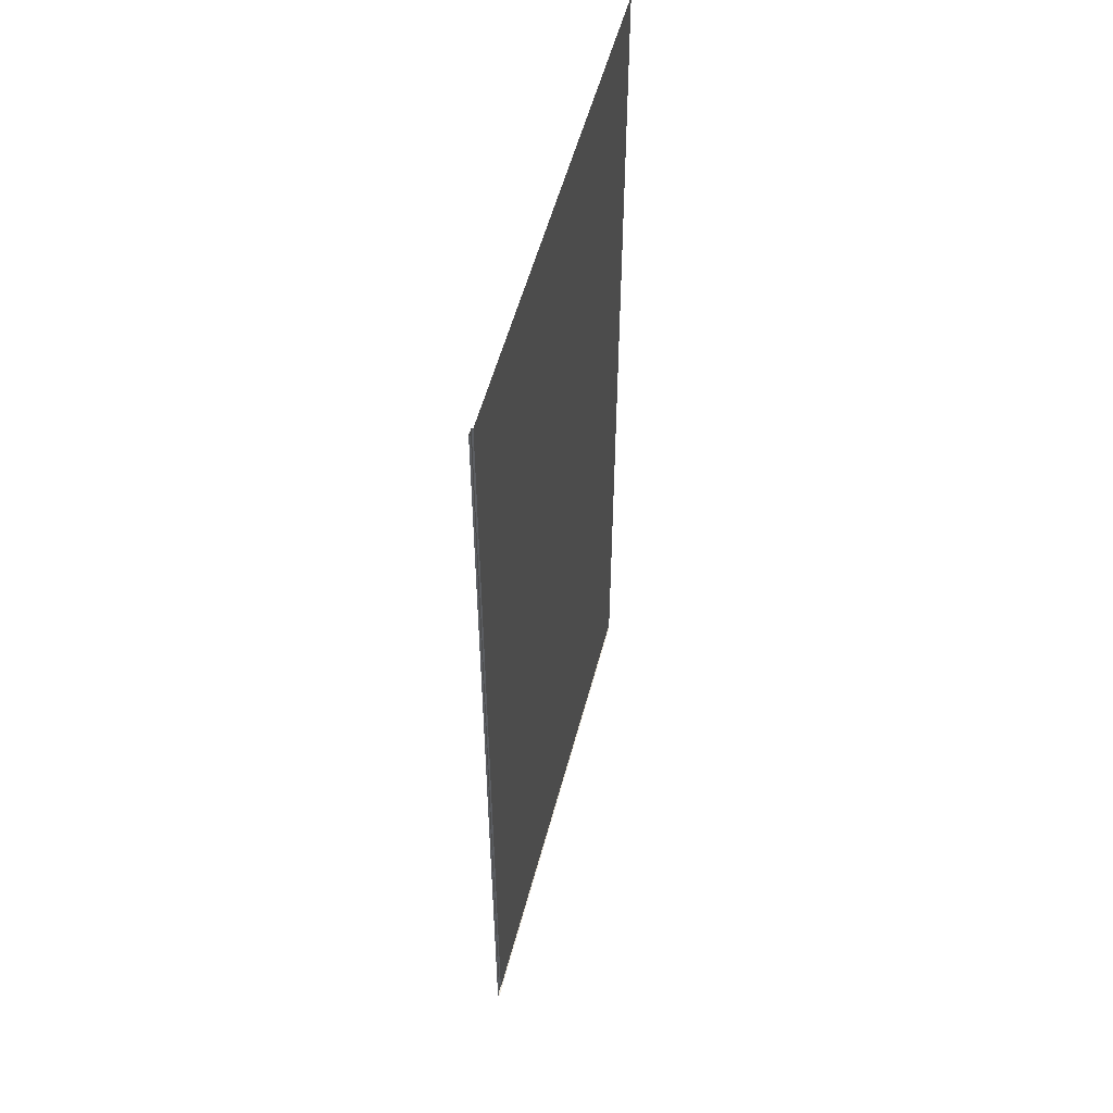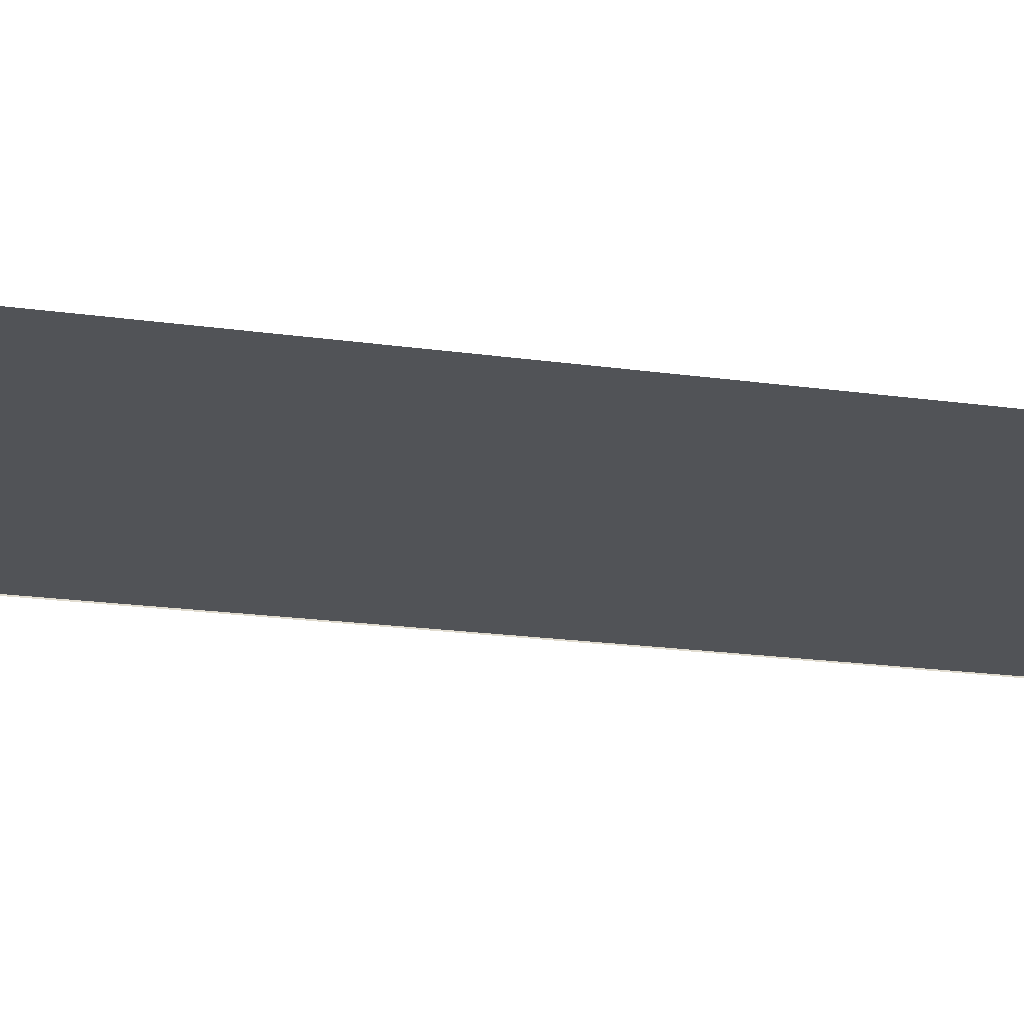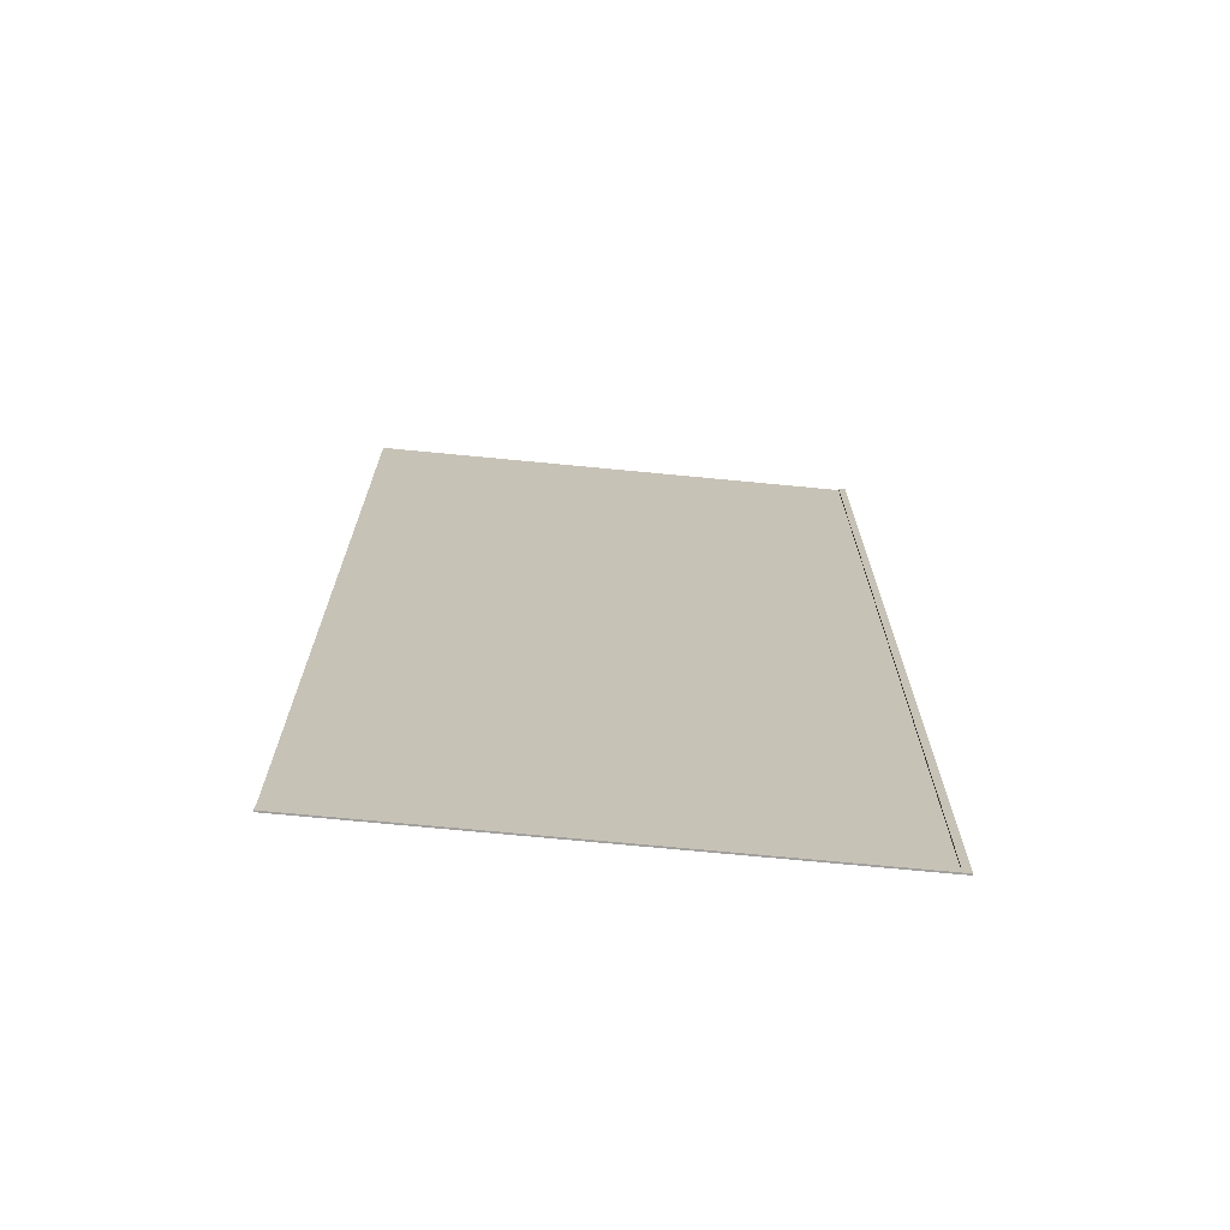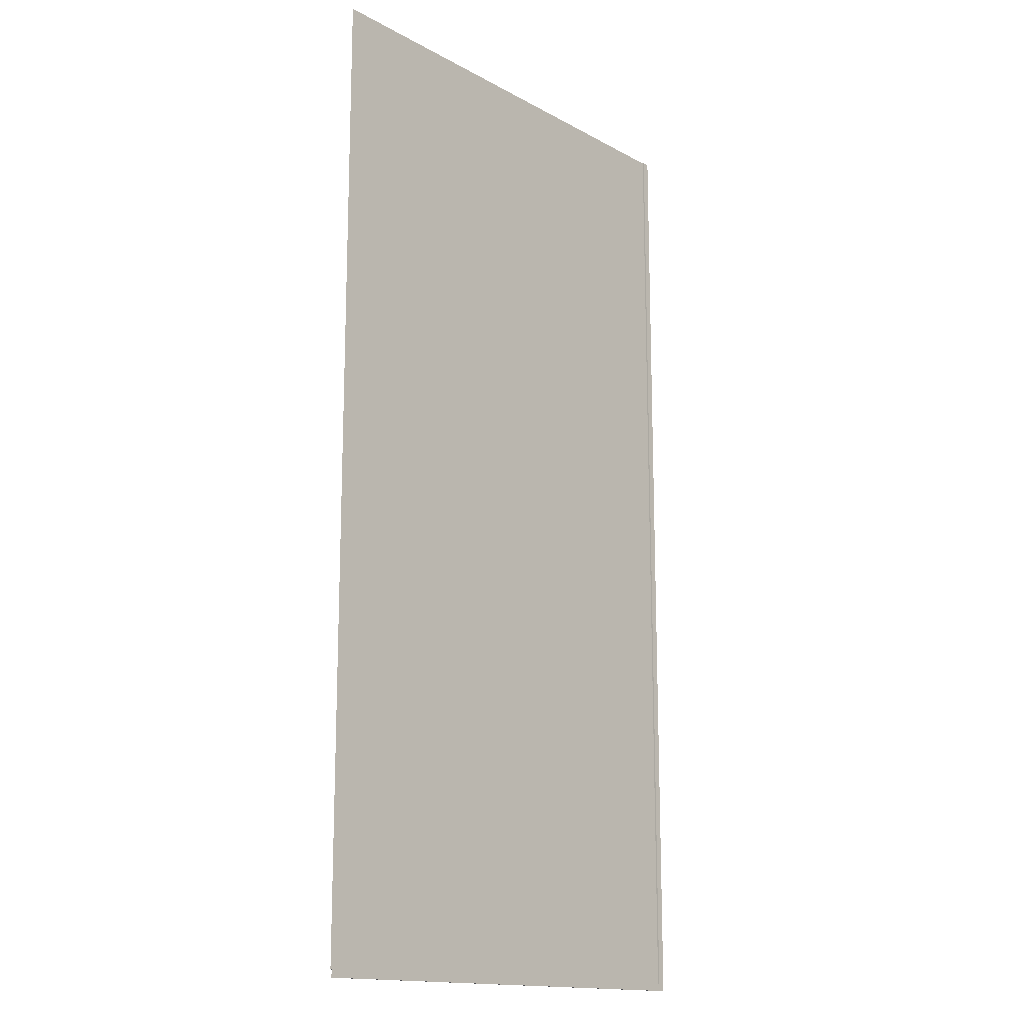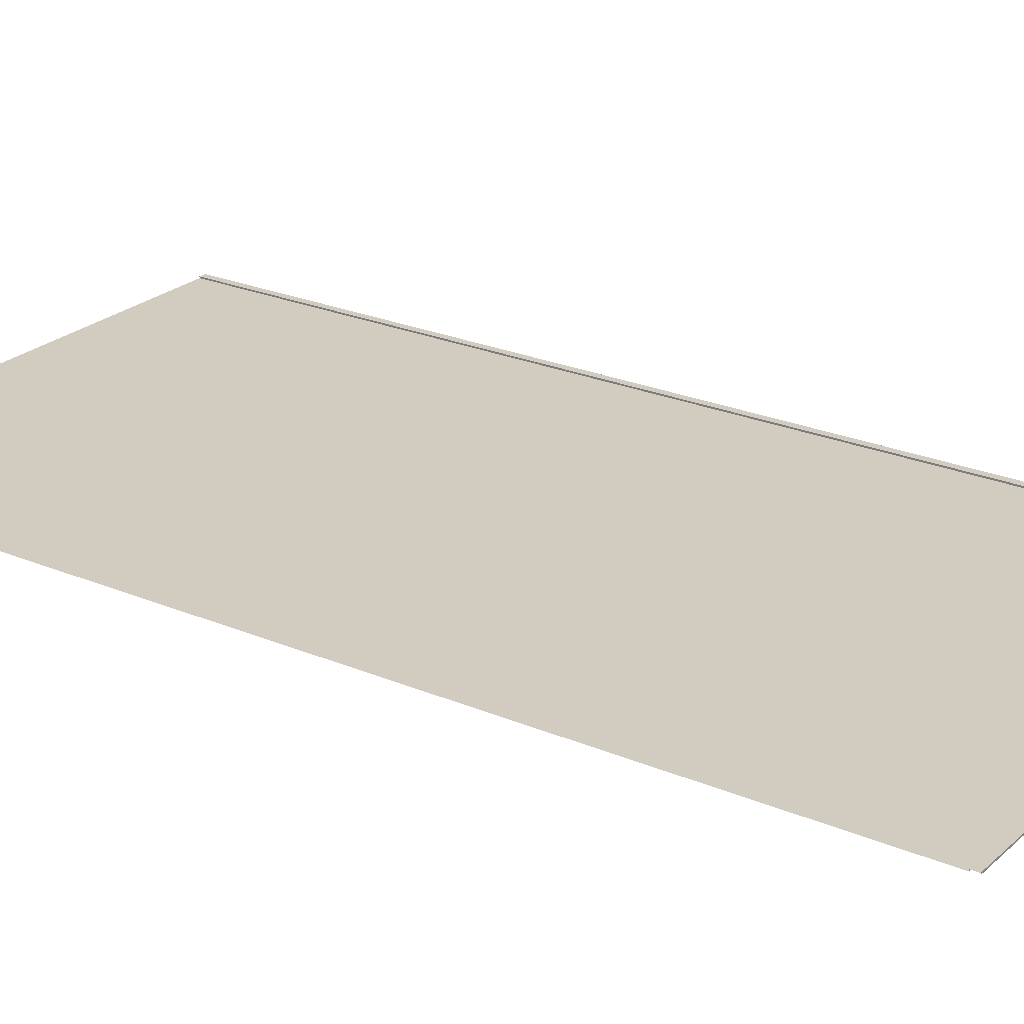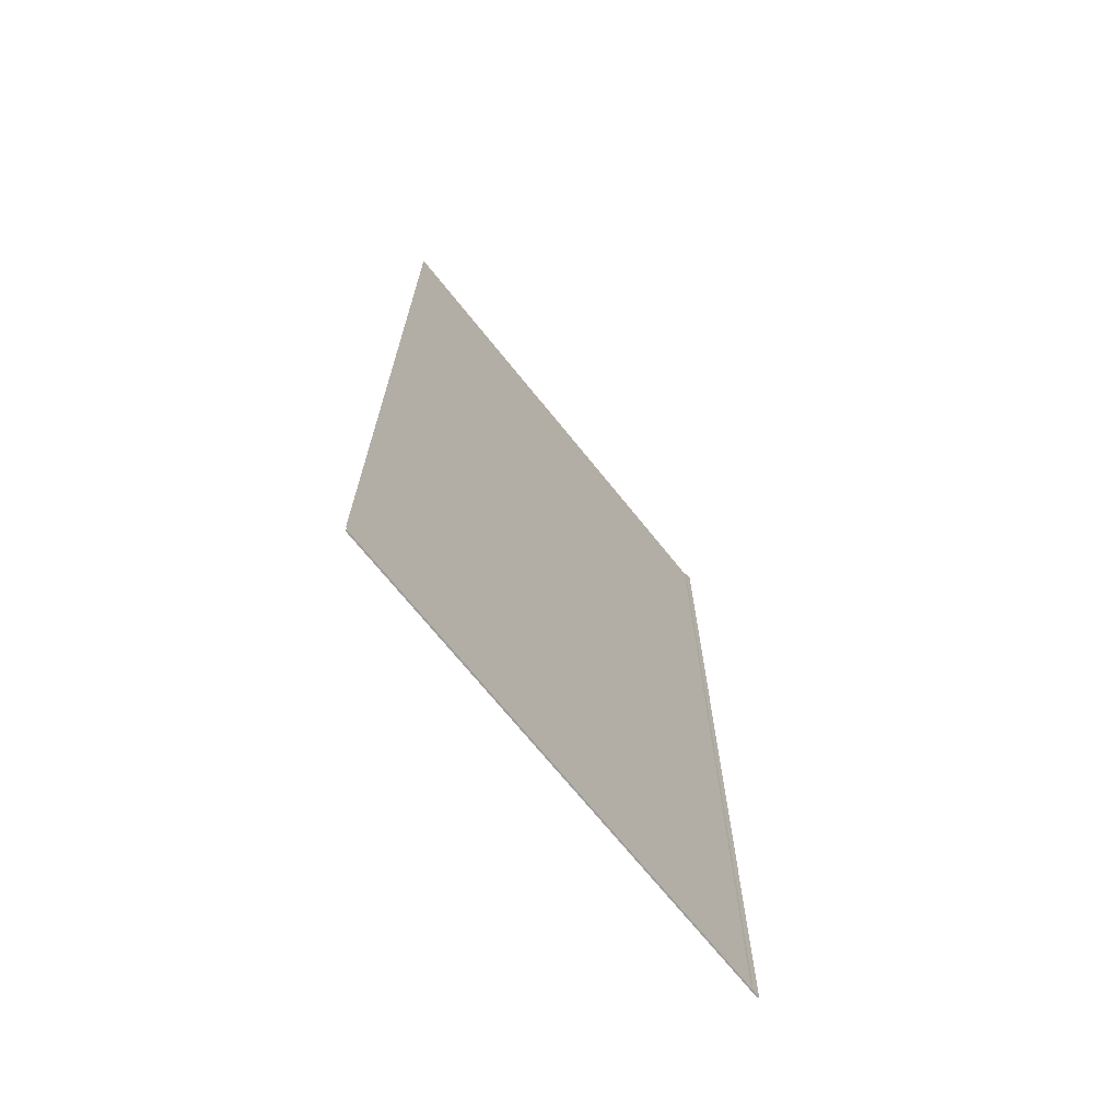
<metadata>
{"format":"obj","ext":"obj","renderer":"f3d","projection":"perspective","resolution":1024,"background":"white","views":[{"elev":54.4,"azim":-75.3,"up":"+Z"},{"elev":-21.9,"azim":76.5,"up":"+Y"},{"elev":-71.2,"azim":174.5,"up":"+Z"},{"elev":-15.3,"azim":131.1,"up":"+Z"},{"elev":24.2,"azim":125.0,"up":"+Y"},{"elev":-70.7,"azim":128.8,"up":"+Z"}]}
</metadata>
<code>
v 13.83 -2.384e-06 24.73
v 70.37 -2.384e-06 24.73
v 70.37 -2.384e-06 137.8
v 13.83 -2.384e-06 137.8
v 70.37 -2.384e-06 24.73
v 13.83 -2.384e-06 24.73
v 12.68 -2.384e-06 21.18
v 70.37 -2.384e-06 21.18
v 13.83 -2.384e-06 24.73
v 13.83 -2.384e-06 137.8
v 12.68 -2.384e-06 137.8
v 12.68 -2.384e-06 21.18
v 70.37 0.2167 1.022
v 1.022 0.2167 1.022
v 5.722e-06 0.2167 0
v 70.37 0.2167 -9.537e-06
v 1.022 0.2167 1.022
v 1.022 0.2167 137.8
v 1.907e-06 0.2167 137.8
v 5.722e-06 0.2167 0
v 70.37 -2.384e-06 1.022
v 1.022 -2.384e-06 1.022
v 1.022 0.2167 1.022
v 70.37 0.2167 1.022
v 5.722e-06 -2.384e-06 0
v 70.37 -2.384e-06 -9.537e-06
v 70.37 0.2167 -9.537e-06
v 5.722e-06 0.2167 0
v 1.022 -2.384e-06 1.022
v 1.022 -2.384e-06 137.8
v 1.022 0.2167 137.8
v 1.022 0.2167 1.022
v 1.907e-06 -2.384e-06 137.8
v 5.722e-06 -2.384e-06 0
v 5.722e-06 0.2167 0
v 1.907e-06 0.2167 137.8
v 1.908 -2.384e-06 1.908
v 1.907 -2.384e-06 137.8
v 1.022 -2.384e-06 137.8
v 1.022 -2.384e-06 1.022
v 70.37 -2.384e-06 1.907
v 1.908 -2.384e-06 1.908
v 1.022 -2.384e-06 1.022
v 70.37 -2.384e-06 1.022
v 12.68 -2.384e-06 21.18
v 12.68 -2.384e-06 137.8
v 1.907 -2.384e-06 137.8
v 1.908 -2.384e-06 1.908
v 70.37 -2.384e-06 21.18
v 12.68 -2.384e-06 21.18
v 1.908 -2.384e-06 1.908
v 70.37 -2.384e-06 1.907
g Plan02_1418_43
f 1 3 2
f 1 4 3
f 5 7 6
f 5 8 7
f 9 11 10
f 9 12 11
f 13 15 14
f 13 16 15
f 17 19 18
f 17 20 19
f 21 23 22
f 21 24 23
f 25 27 26
f 25 28 27
f 29 31 30
f 29 32 31
f 33 35 34
f 33 36 35
f 37 39 38
f 37 40 39
f 41 43 42
f 41 44 43
f 45 47 46
f 45 48 47
f 49 51 50
f 49 52 51

</code>
